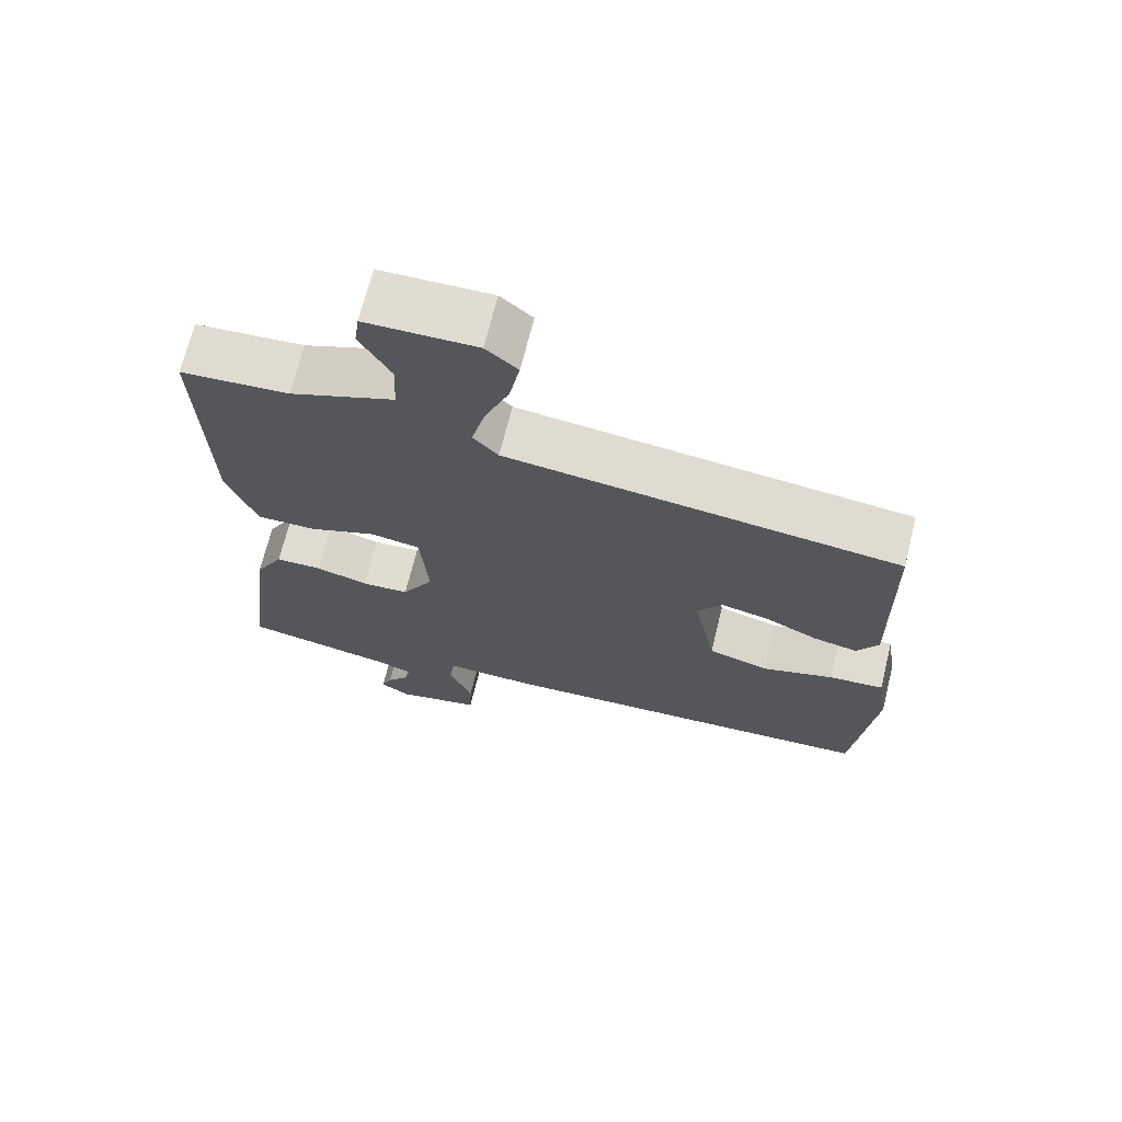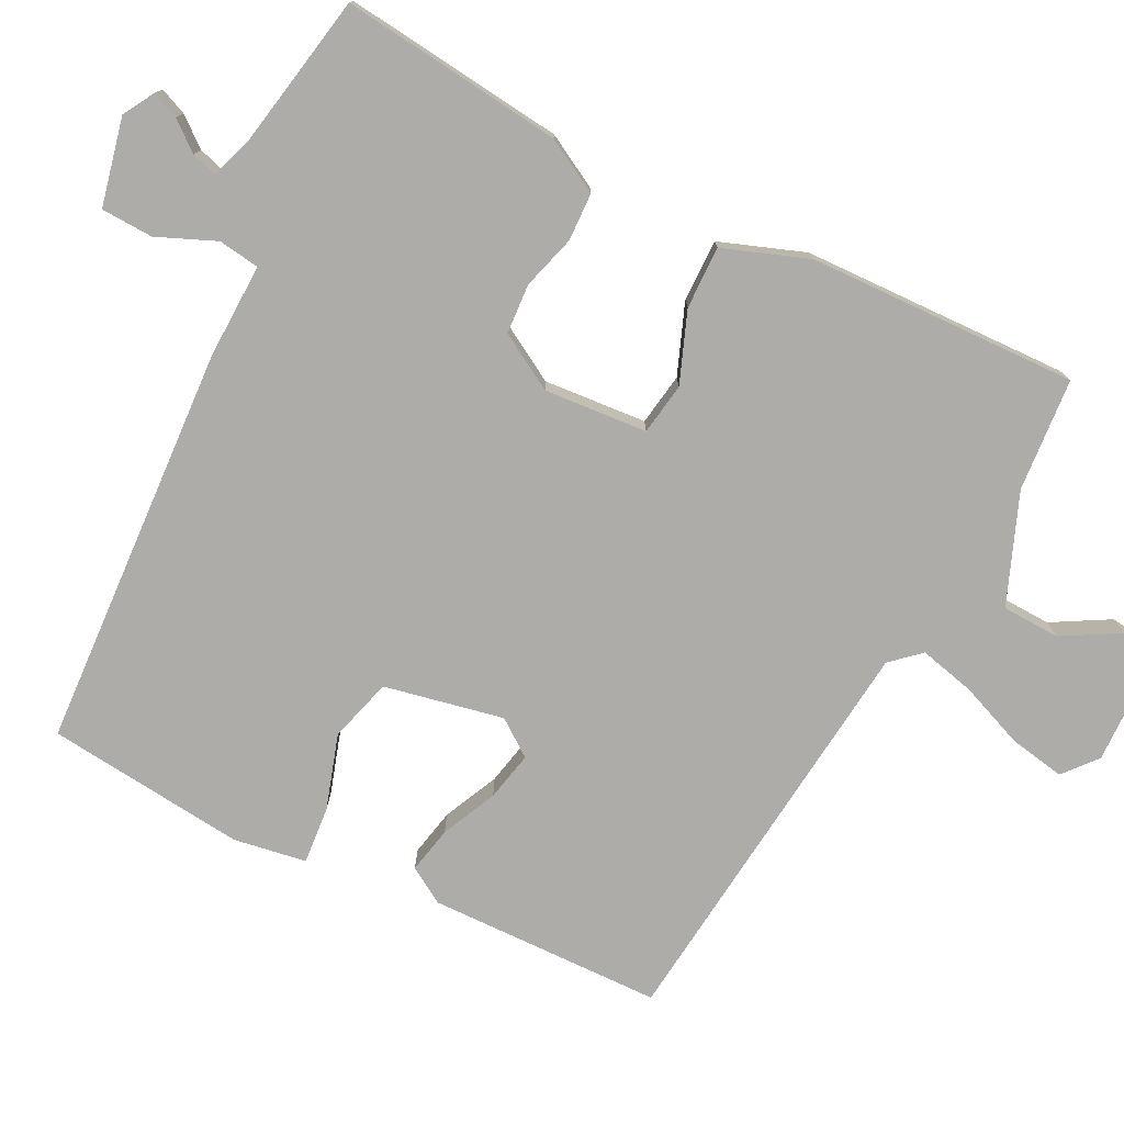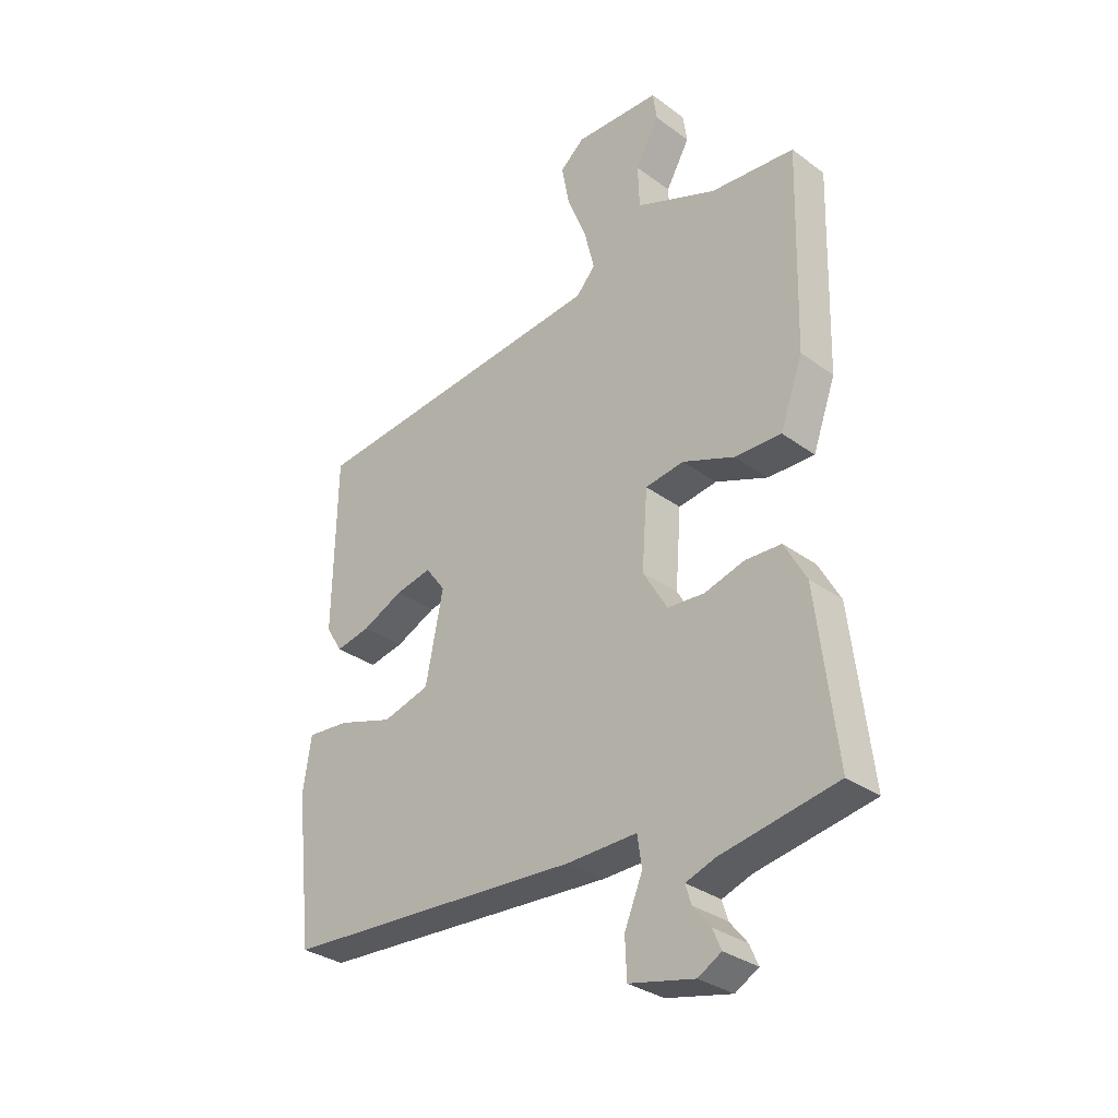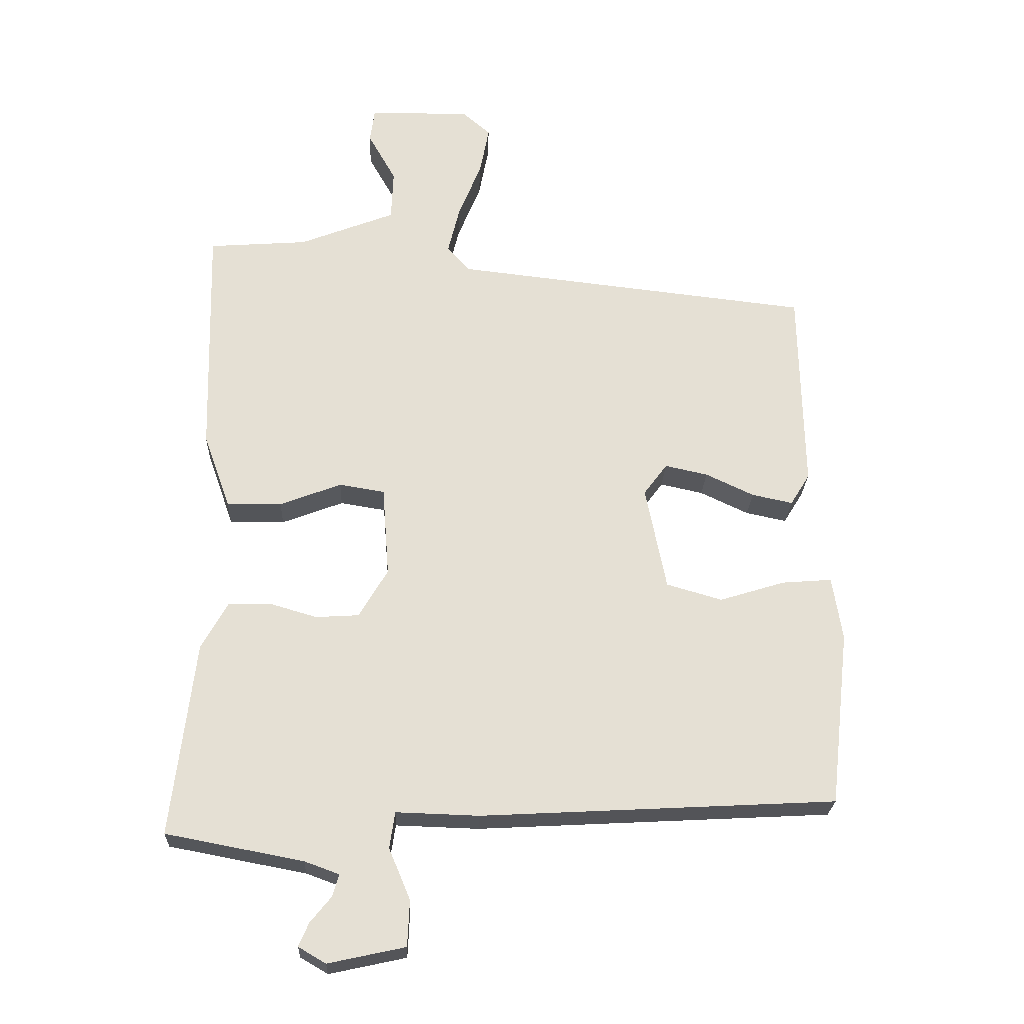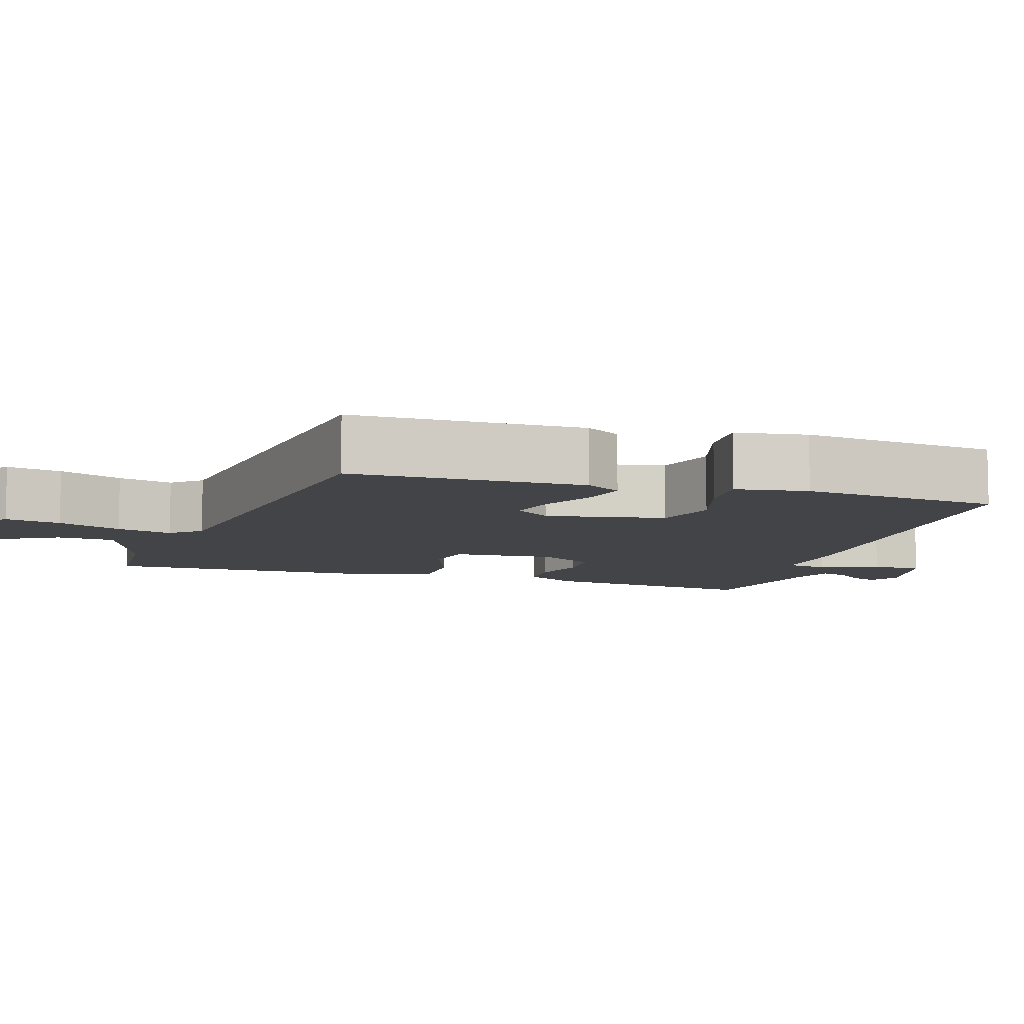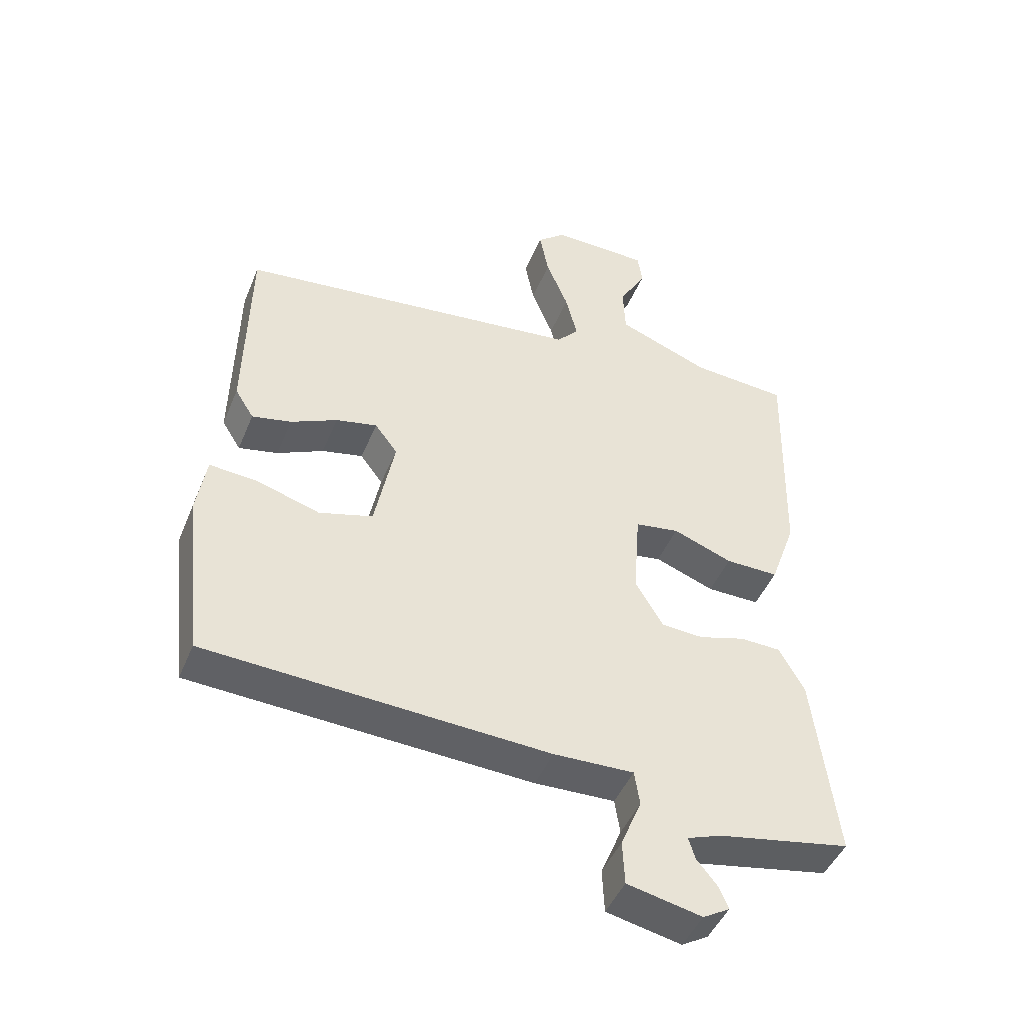
<metadata>
{"format":"obj","ext":"obj","renderer":"f3d","projection":"perspective","resolution":1024,"background":"white","views":[{"elev":69.1,"azim":13.9,"up":"+Z"},{"elev":-76.8,"azim":-116.5,"up":"+Y"},{"elev":-31.5,"azim":-136.0,"up":"+Z"},{"elev":-24.1,"azim":-2.2,"up":"+Z"},{"elev":-8.3,"azim":72.0,"up":"+Y"},{"elev":-46.0,"azim":158.3,"up":"+Z"}]}
</metadata>
<code>
v 0.475 0.07 0.41
v 0.481 0.07 0.104
v 0.452 0.07 0.057
v 0.391 0.07 0.07
v 0.319 0.07 0.104
v 0.255 0.07 0.118
v 0.22 0.07 0.071
v 0.251 0.07 -0.085
v 0.334 0.07 -0.109
v 0.431 0.07 -0.079
v 0.506 0.07 -0.073
v 0.521 0.07 -0.168
v 0.492 0.07 -0.429
v -0.037 0.07 -0.457
v -0.161 0.07 -0.453
v -0.169 0.07 -0.507
v -0.137 0.07 -0.584
v -0.14 0.07 -0.652
v -0.255 0.07 -0.677
v -0.296 0.07 -0.653
v -0.281 0.07 -0.618
v -0.25 0.07 -0.58
v -0.24 0.07 -0.547
v -0.292 0.07 -0.528
v -0.497 0.07 -0.489
v -0.462 0.07 -0.198
v -0.423 0.07 -0.128
v -0.36 0.07 -0.126
v -0.289 0.07 -0.147
v -0.224 0.07 -0.143
v -0.181 0.07 -0.07
v -0.191 0.07 0.065
v -0.259 0.07 0.076
v -0.351 0.07 0.041
v -0.433 0.07 0.04
v -0.473 0.07 0.152
v -0.482 0.07 0.505
v -0.334 0.07 0.516
v -0.191 0.07 0.572
v -0.188 0.07 0.648
v -0.23 0.07 0.723
v -0.223 0.07 0.773
v -0.072 0.07 0.776
v -0.029 0.07 0.739
v -0.043 0.07 0.666
v -0.077 0.07 0.582
v -0.095 0.07 0.509
v -0.061 0.07 0.471
v 0.475 0 0.41
v 0.481 0 0.104
v 0.452 0 0.057
v 0.391 0 0.07
v 0.319 0 0.104
v 0.255 0 0.118
v 0.22 0 0.071
v 0.251 0 -0.085
v 0.334 0 -0.109
v 0.431 0 -0.079
v 0.506 0 -0.073
v 0.521 0 -0.168
v 0.492 0 -0.429
v -0.037 0 -0.457
v -0.161 0 -0.453
v -0.169 0 -0.507
v -0.137 0 -0.584
v -0.14 0 -0.652
v -0.255 0 -0.677
v -0.296 0 -0.653
v -0.281 0 -0.618
v -0.25 0 -0.58
v -0.24 0 -0.547
v -0.292 0 -0.528
v -0.497 0 -0.489
v -0.462 0 -0.198
v -0.423 0 -0.128
v -0.36 0 -0.126
v -0.289 0 -0.147
v -0.224 0 -0.143
v -0.181 0 -0.07
v -0.191 0 0.065
v -0.259 0 0.076
v -0.351 0 0.041
v -0.433 0 0.04
v -0.473 0 0.152
v -0.482 0 0.505
v -0.334 0 0.516
v -0.191 0 0.572
v -0.188 0 0.648
v -0.23 0 0.723
v -0.223 0 0.773
v -0.072 0 0.776
v -0.029 0 0.739
v -0.043 0 0.666
v -0.077 0 0.582
v -0.095 0 0.509
v -0.061 0 0.471
f 44 45 46
f 43 44 46
f 42 43 46
f 41 42 46
f 40 41 46
f 39 40 46 47
f 38 39 47 48
f 37 38 48
f 36 37 48
f 35 36 48
f 34 35 48
f 33 34 48
f 27 28 29
f 26 27 29
f 25 26 29
f 24 25 29
f 23 24 29 30
f 20 21 22
f 19 20 22
f 18 19 22
f 17 18 22
f 16 17 22
f 15 16 22 23
f 13 14 15
f 12 13 15
f 11 12 15
f 10 11 15
f 9 10 15
f 8 9 15
f 7 8 15
f 23 30 31
f 15 23 31
f 7 15 31
f 3 4 5
f 2 3 5
f 1 2 5
f 48 1 5
f 48 5 6
f 48 6 7
f 33 48 7
f 32 33 7
f 7 31 32
f 94 93 92
f 94 92 91
f 94 91 90
f 94 90 89
f 94 89 88
f 95 94 88 87
f 96 95 87 86
f 96 86 85
f 96 85 84
f 96 84 83
f 96 83 82
f 96 82 81
f 77 76 75
f 77 75 74
f 77 74 73
f 77 73 72
f 78 77 72 71
f 70 69 68
f 70 68 67
f 70 67 66
f 70 66 65
f 70 65 64
f 71 70 64 63
f 63 62 61
f 63 61 60
f 63 60 59
f 63 59 58
f 63 58 57
f 63 57 56
f 63 56 55
f 79 78 71
f 79 71 63
f 79 63 55
f 53 52 51
f 53 51 50
f 53 50 49
f 53 49 96
f 54 53 96
f 55 54 96
f 55 96 81
f 55 81 80
f 80 79 55
f 1 49 50 2
f 2 50 51 3
f 3 51 52 4
f 4 52 53 5
f 5 53 54 6
f 6 54 55 7
f 7 55 56 8
f 8 56 57 9
f 9 57 58 10
f 10 58 59 11
f 11 59 60 12
f 12 60 61 13
f 13 61 62 14
f 14 62 63 15
f 15 63 64 16
f 16 64 65 17
f 17 65 66 18
f 18 66 67 19
f 19 67 68 20
f 20 68 69 21
f 21 69 70 22
f 22 70 71 23
f 23 71 72 24
f 24 72 73 25
f 25 73 74 26
f 26 74 75 27
f 27 75 76 28
f 28 76 77 29
f 29 77 78 30
f 30 78 79 31
f 31 79 80 32
f 32 80 81 33
f 33 81 82 34
f 34 82 83 35
f 35 83 84 36
f 36 84 85 37
f 37 85 86 38
f 38 86 87 39
f 39 87 88 40
f 40 88 89 41
f 41 89 90 42
f 42 90 91 43
f 43 91 92 44
f 44 92 93 45
f 45 93 94 46
f 46 94 95 47
f 47 95 96 48
f 48 96 49 1

</code>
